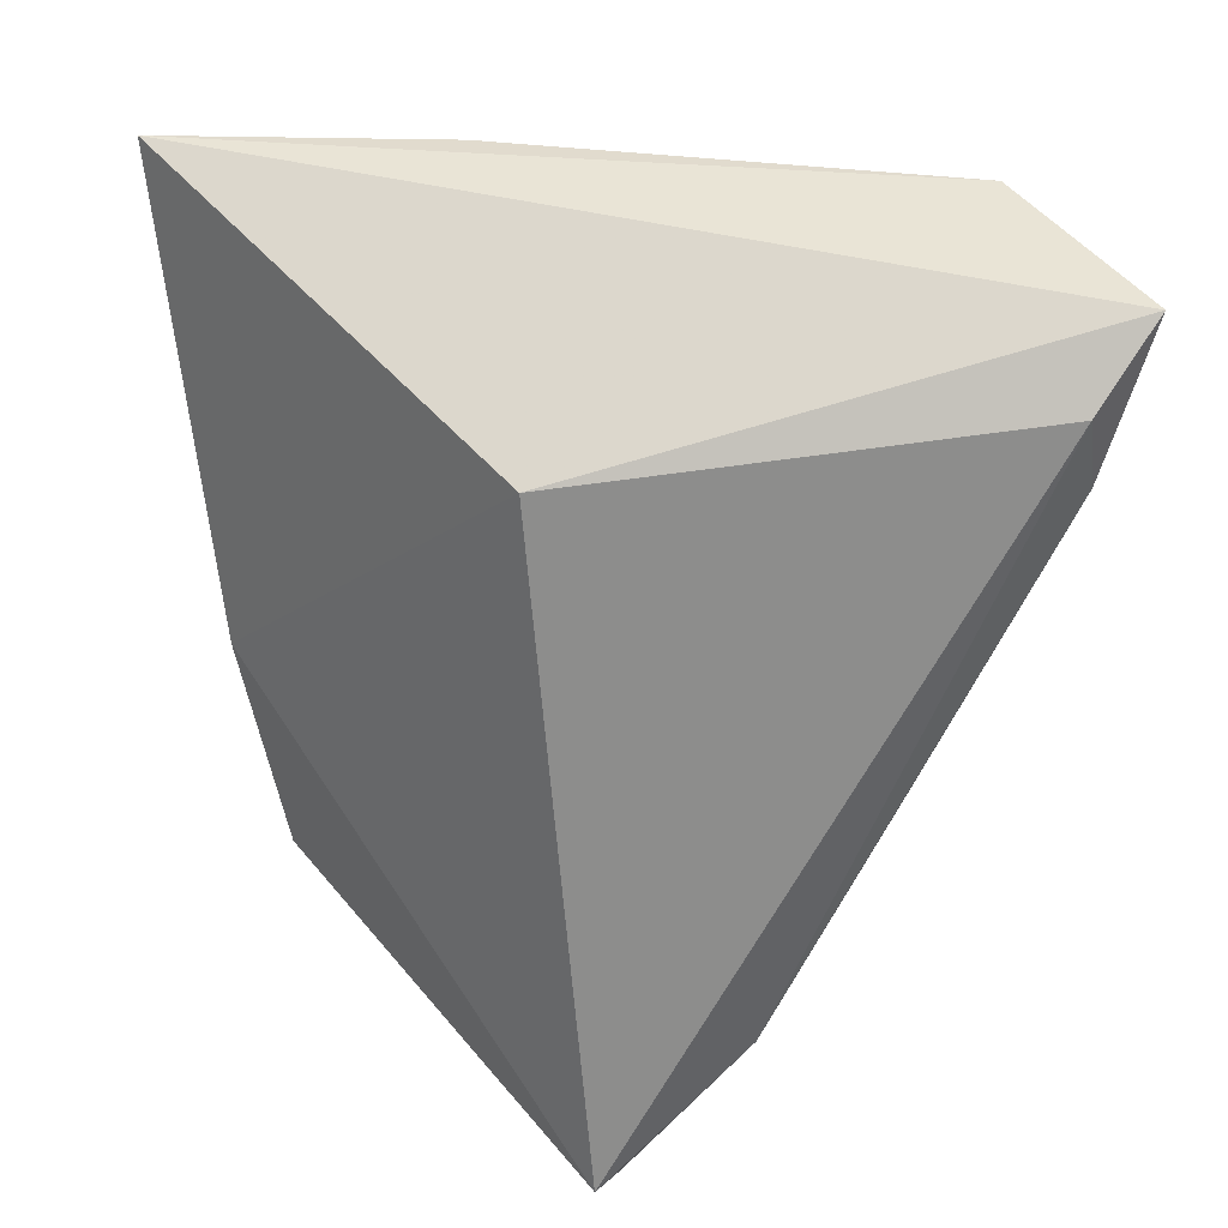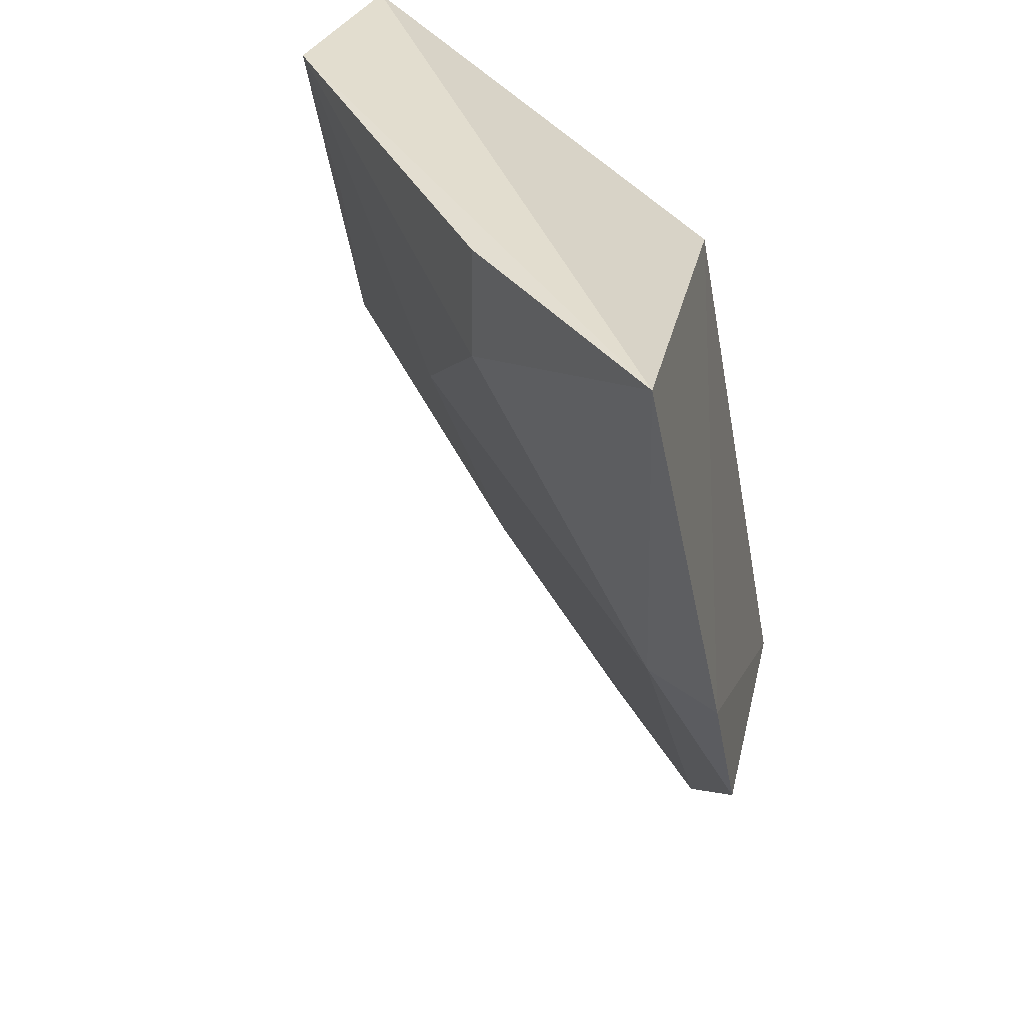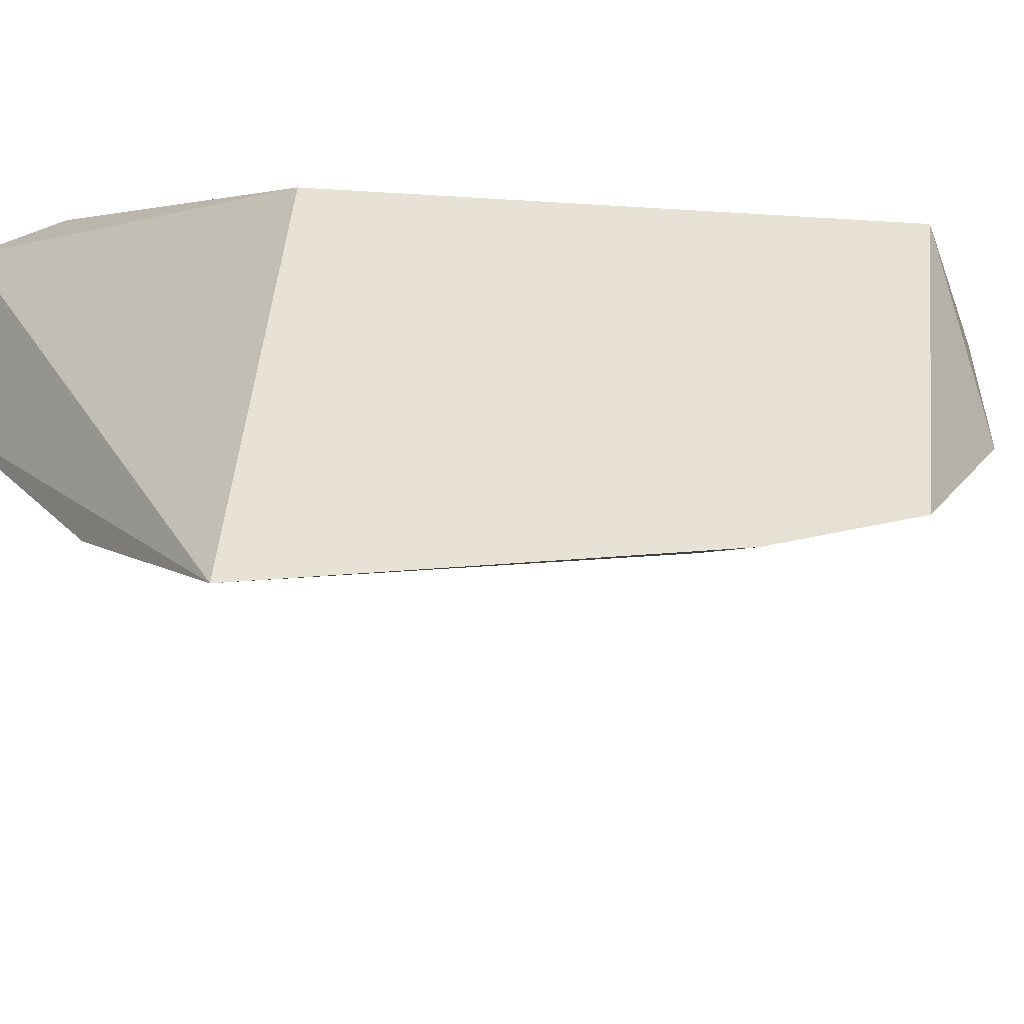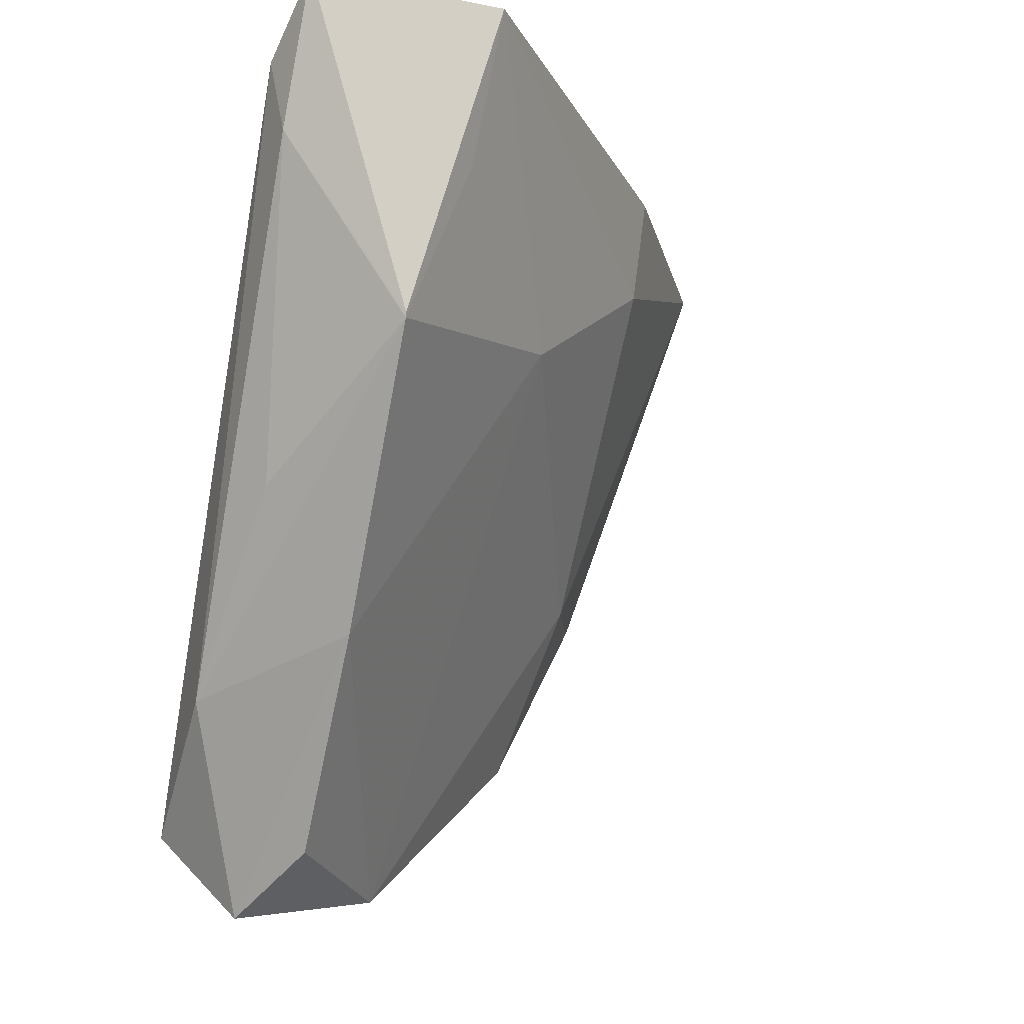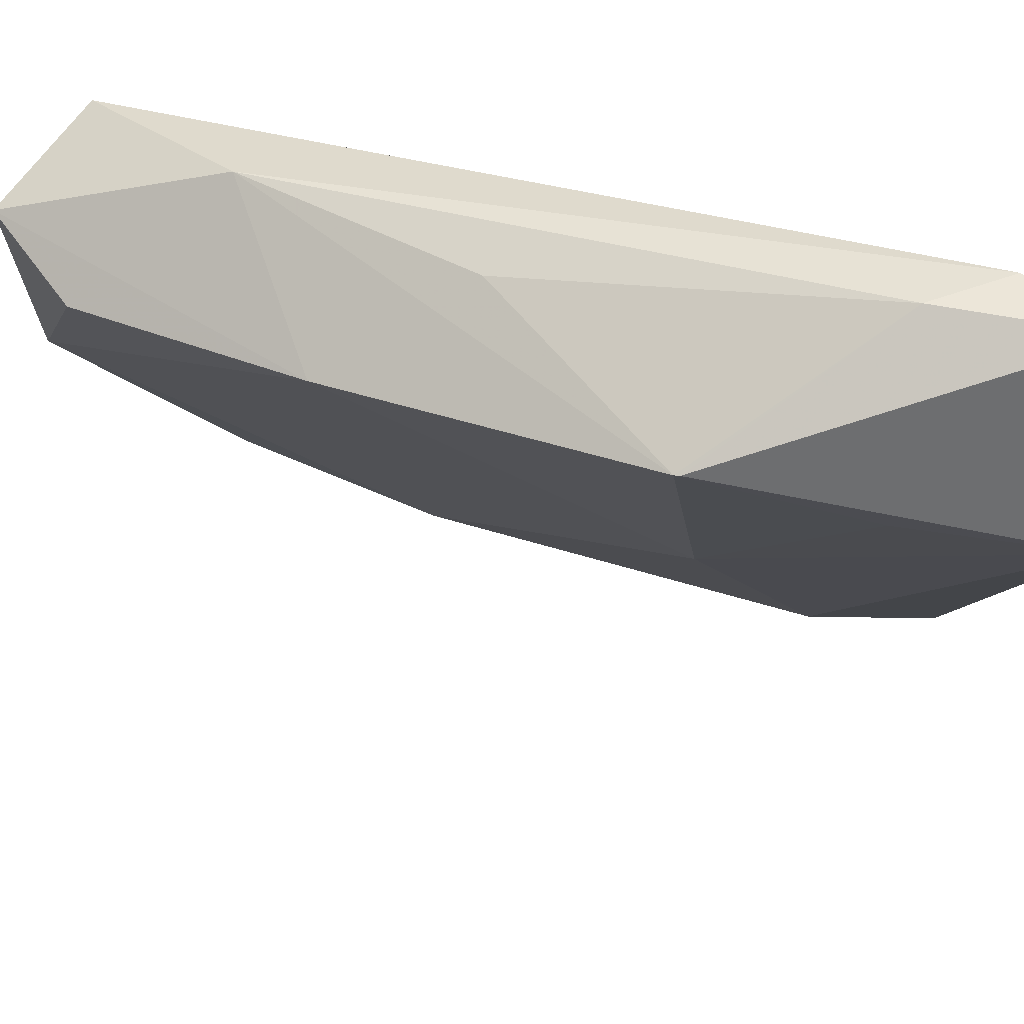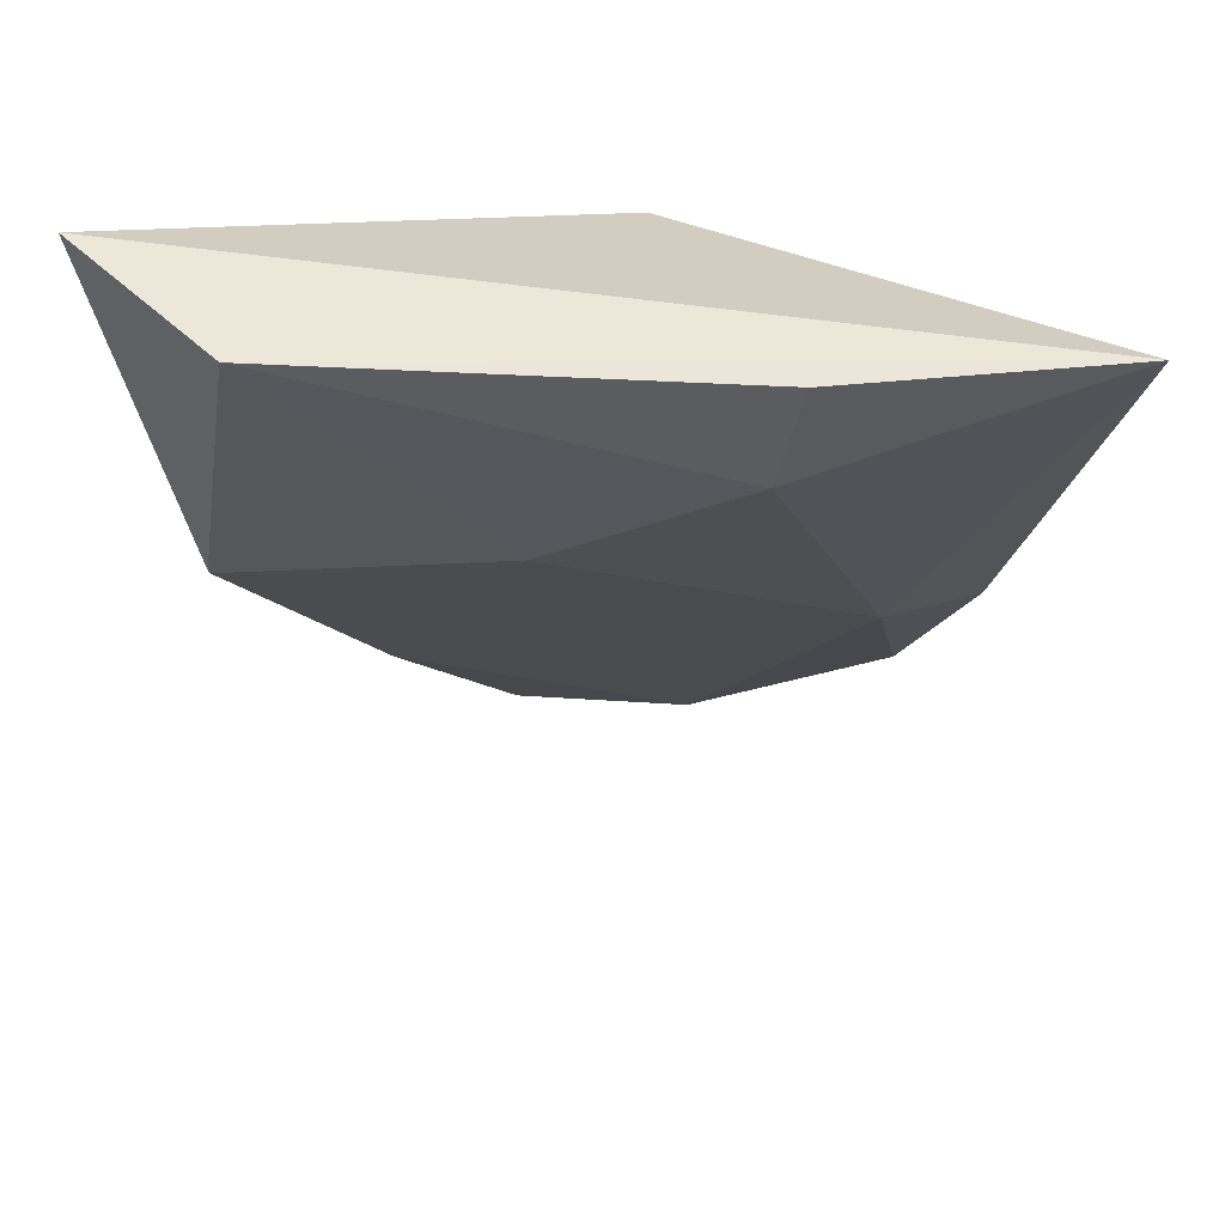
<metadata>
{"format":"obj","ext":"obj","renderer":"f3d","projection":"perspective","resolution":1024,"background":"white","views":[{"elev":41.7,"azim":-29.4,"up":"+Y"},{"elev":33.6,"azim":-156.7,"up":"+Y"},{"elev":-32.8,"azim":-120.4,"up":"+Z"},{"elev":-17.3,"azim":69.4,"up":"+Y"},{"elev":33.9,"azim":82.8,"up":"+Z"},{"elev":51.1,"azim":138.3,"up":"+Y"}]}
</metadata>
<code>
v 0.06369 -0.4726 -0.003742
v 0.1 -0.427 -0.007539
v 0.0719 -0.4548 0.002452
v 0.1016 -0.3981 0.001856
v 0.05196 -0.4005 -0.05549
v 0.0969 -0.4107 0.002597
v 0.0843 -0.4506 -0.007888
v 0.1009 -0.3977 -0.0158
v 0.06181 -0.4093 -0.01453
v 0.08503 -0.4384 5.43e-05
v 0.09518 -0.4037 0.003433
v 0.0999 -0.4275 -0.007553
v 0.05005 -0.4549 -0.03399
v 0.05805 -0.4648 0.002115
v 0.07322 -0.4106 -0.03992
v 0.05906 -0.4699 -0.01789
v 0.0496 -0.4393 -0.04194
v 0.07225 -0.3997 -0.04181
v 0.08387 -0.4224 -0.0258
v 0.07128 -0.4674 -0.008048
v 0.05741 -0.4396 -0.03812
v 0.09863 -0.4122 -0.01372
f 6 2 4
f 7 3 1
f 8 5 4
f 8 4 2
f 9 4 5
f 10 6 3
f 11 6 4
f 11 3 6
f 11 4 9
f 12 3 7
f 12 10 3
f 12 2 6
f 12 6 10
f 14 1 3
f 14 11 9
f 14 3 11
f 16 14 13
f 16 1 14
f 17 14 9
f 17 9 5
f 17 13 14
f 18 15 5
f 18 5 8
f 18 8 15
f 19 15 8
f 19 12 7
f 19 7 16
f 20 16 7
f 20 7 1
f 20 1 16
f 21 13 17
f 21 15 19
f 21 19 16
f 21 16 13
f 21 17 5
f 21 5 15
f 22 19 8
f 22 12 19
f 22 8 2
f 22 2 12

</code>
